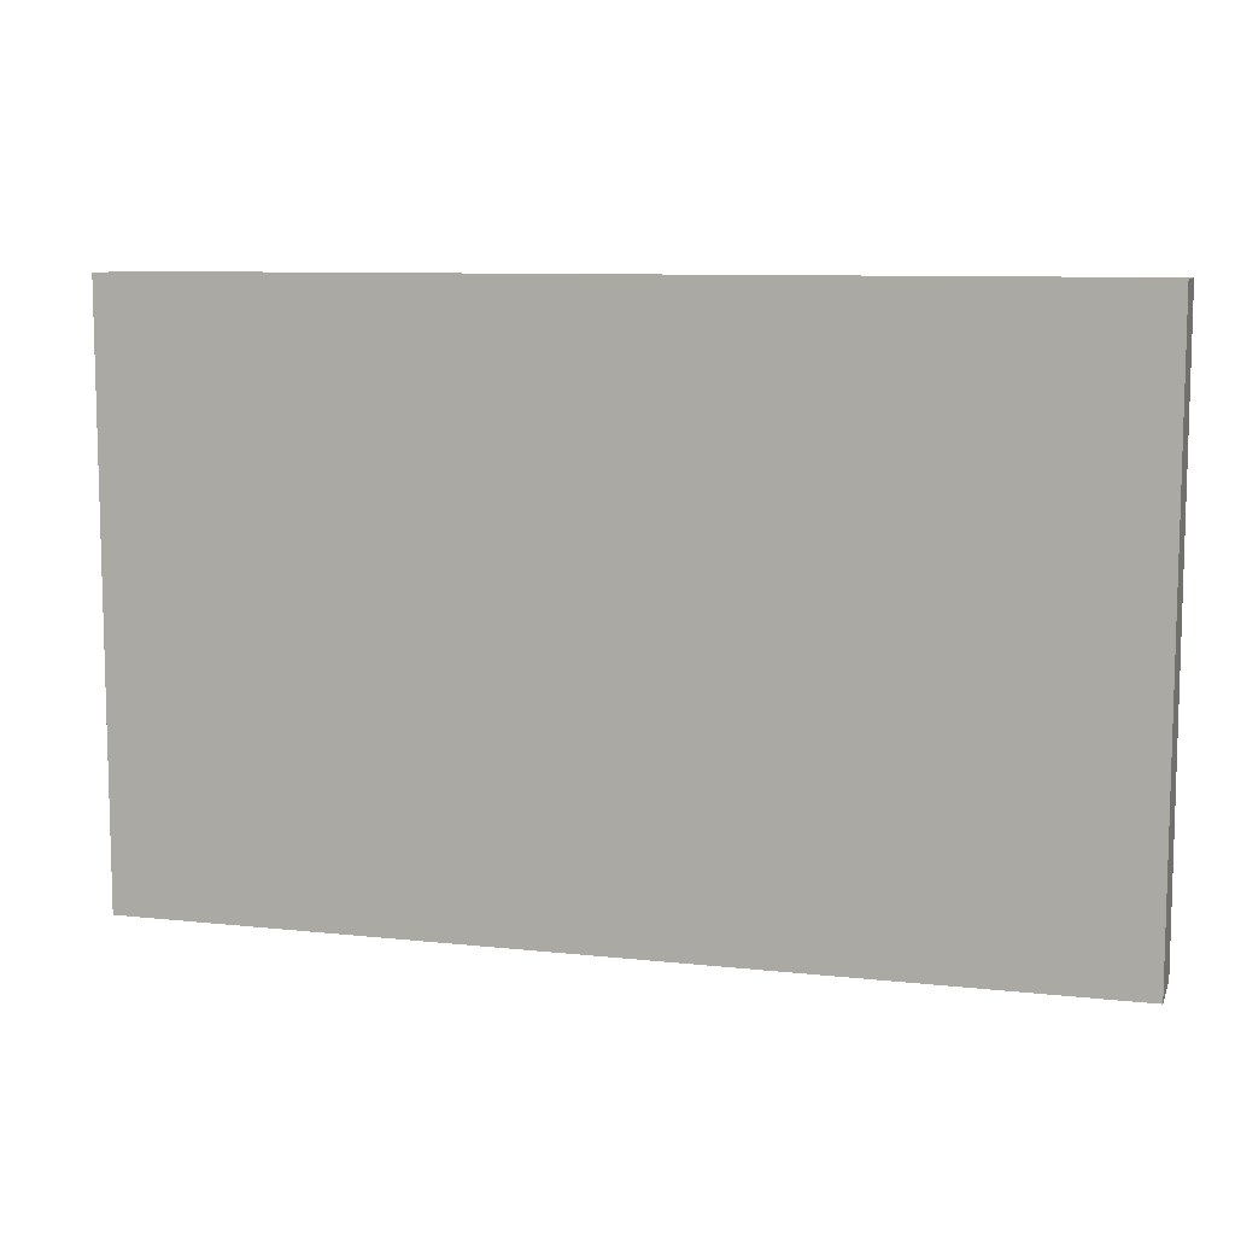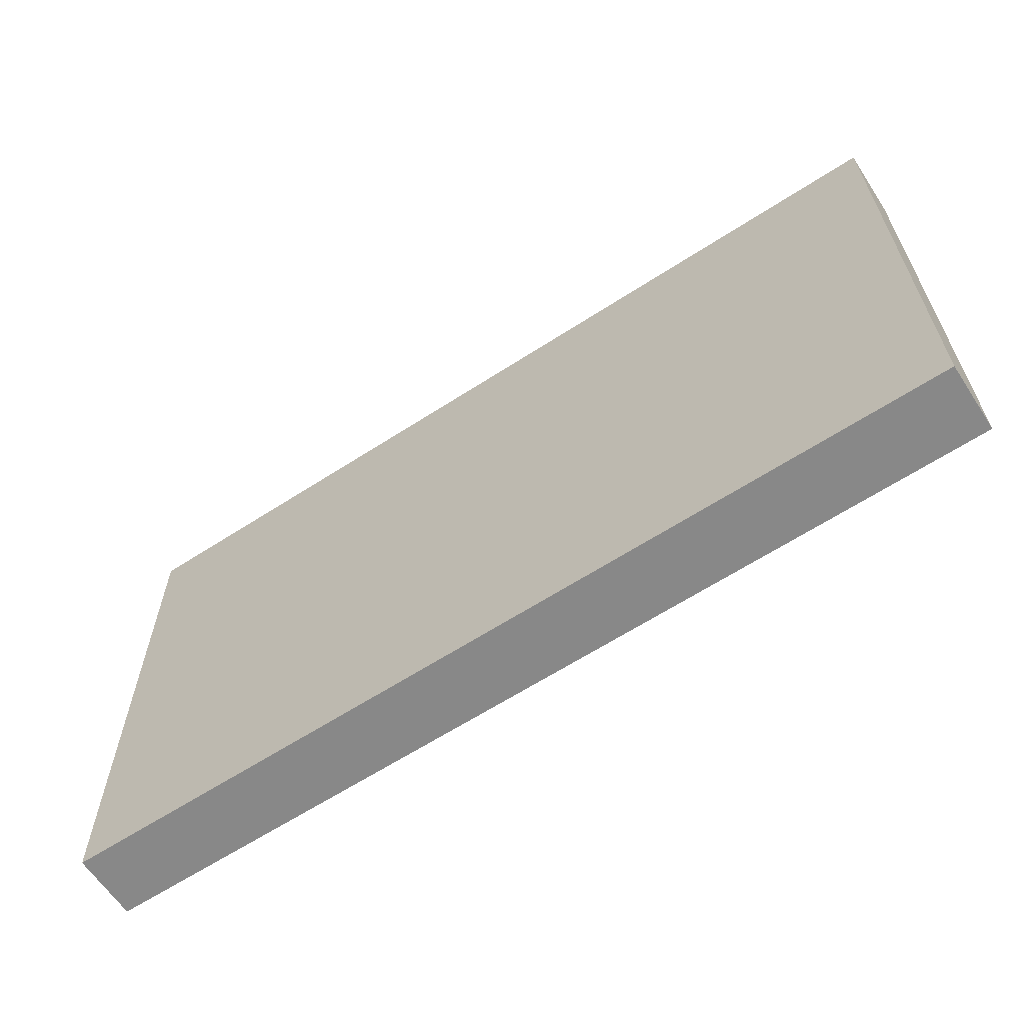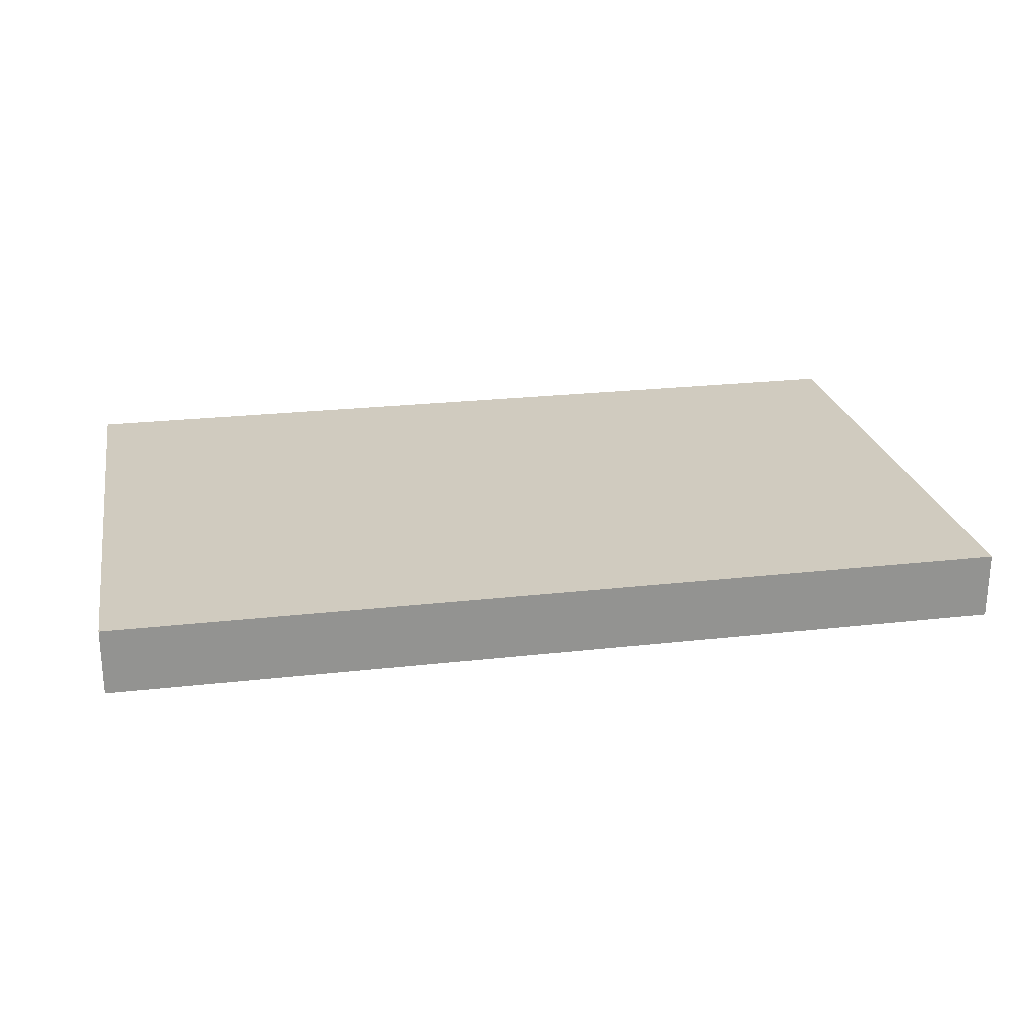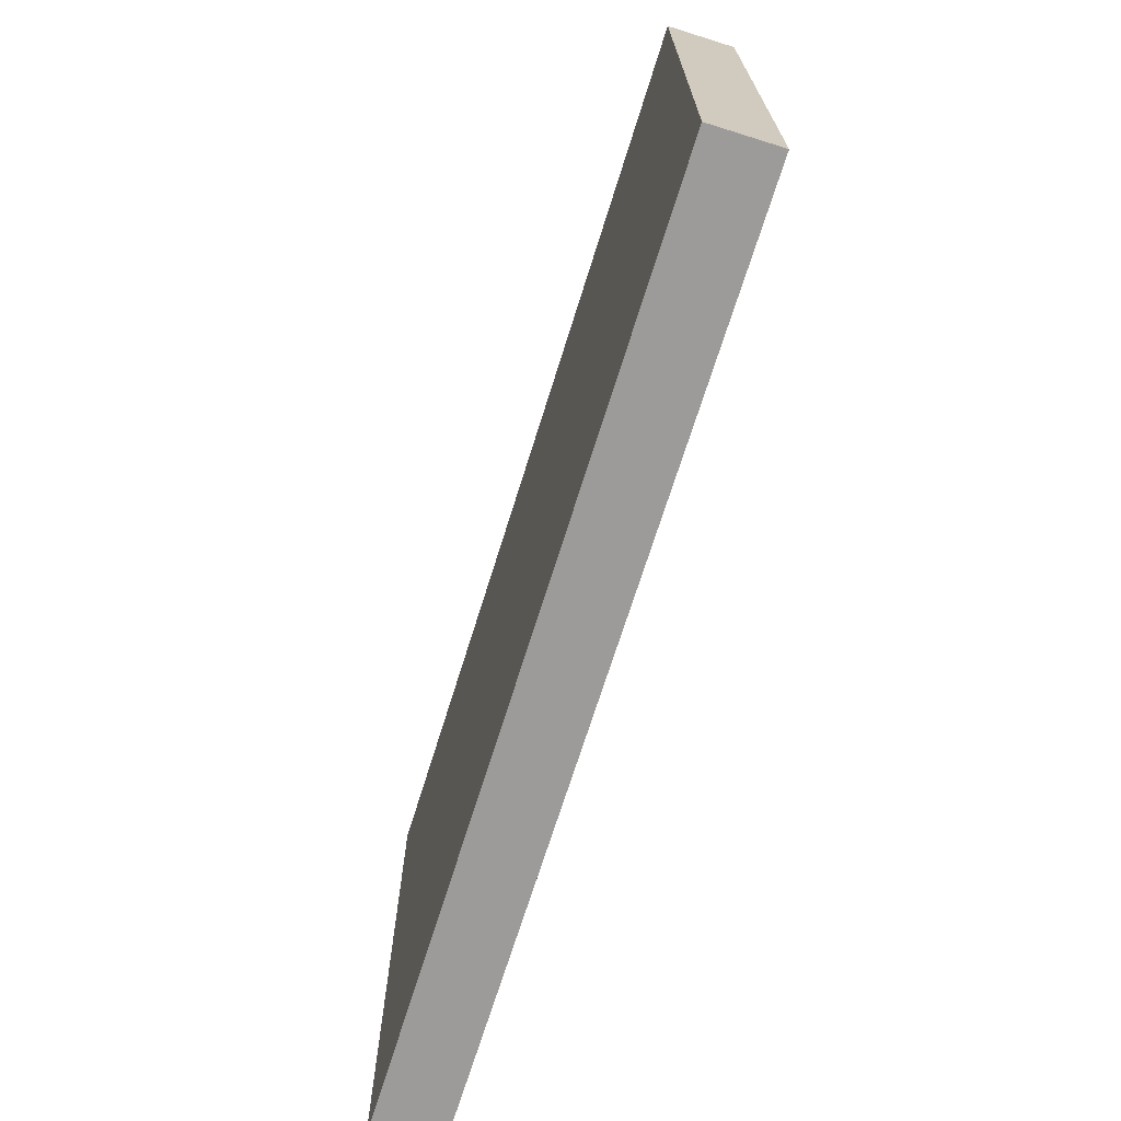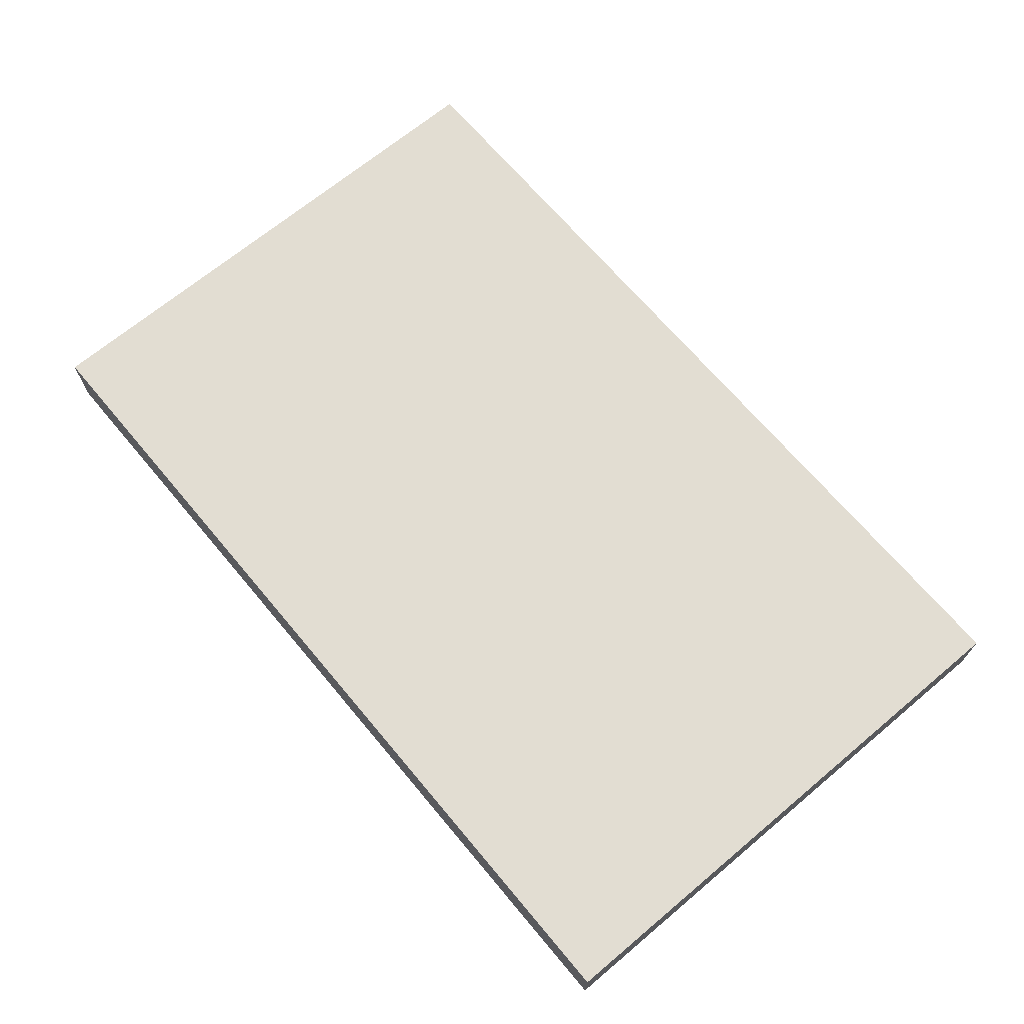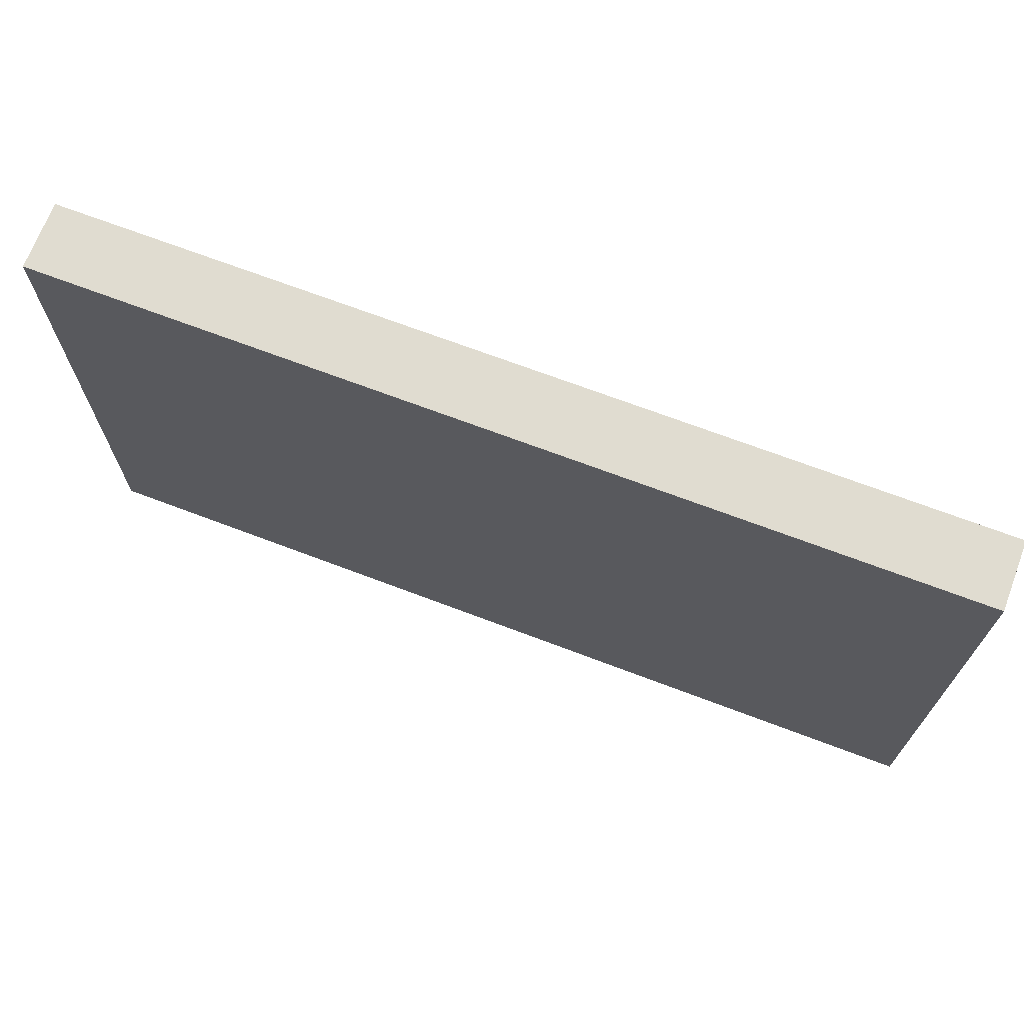
<metadata>
{"format":"obj","ext":"obj","renderer":"f3d","projection":"perspective","resolution":1024,"background":"white","views":[{"elev":9.0,"azim":-163.7,"up":"+Y"},{"elev":-62.9,"azim":-146.7,"up":"+Y"},{"elev":23.7,"azim":169.3,"up":"+Z"},{"elev":-69.8,"azim":72.7,"up":"+Y"},{"elev":68.3,"azim":50.0,"up":"+Z"},{"elev":69.7,"azim":20.8,"up":"+Y"}]}
</metadata>
<code>
g default
v -0.8086 -0.5 0.05989
v 0.8086 -0.5 0.05989
v -0.8086 0.5 0.05989
v 0.8086 0.5 0.05989
v -0.8086 0.5 -0.05989
v 0.8086 0.5 -0.05989
v -0.8086 -0.5 -0.05989
v 0.8086 -0.5 -0.05989
g Quadro
f 1 2 4 3
f 3 4 6 5
f 5 6 8 7
f 7 8 2 1
f 2 8 6 4
f 7 1 3 5

</code>
